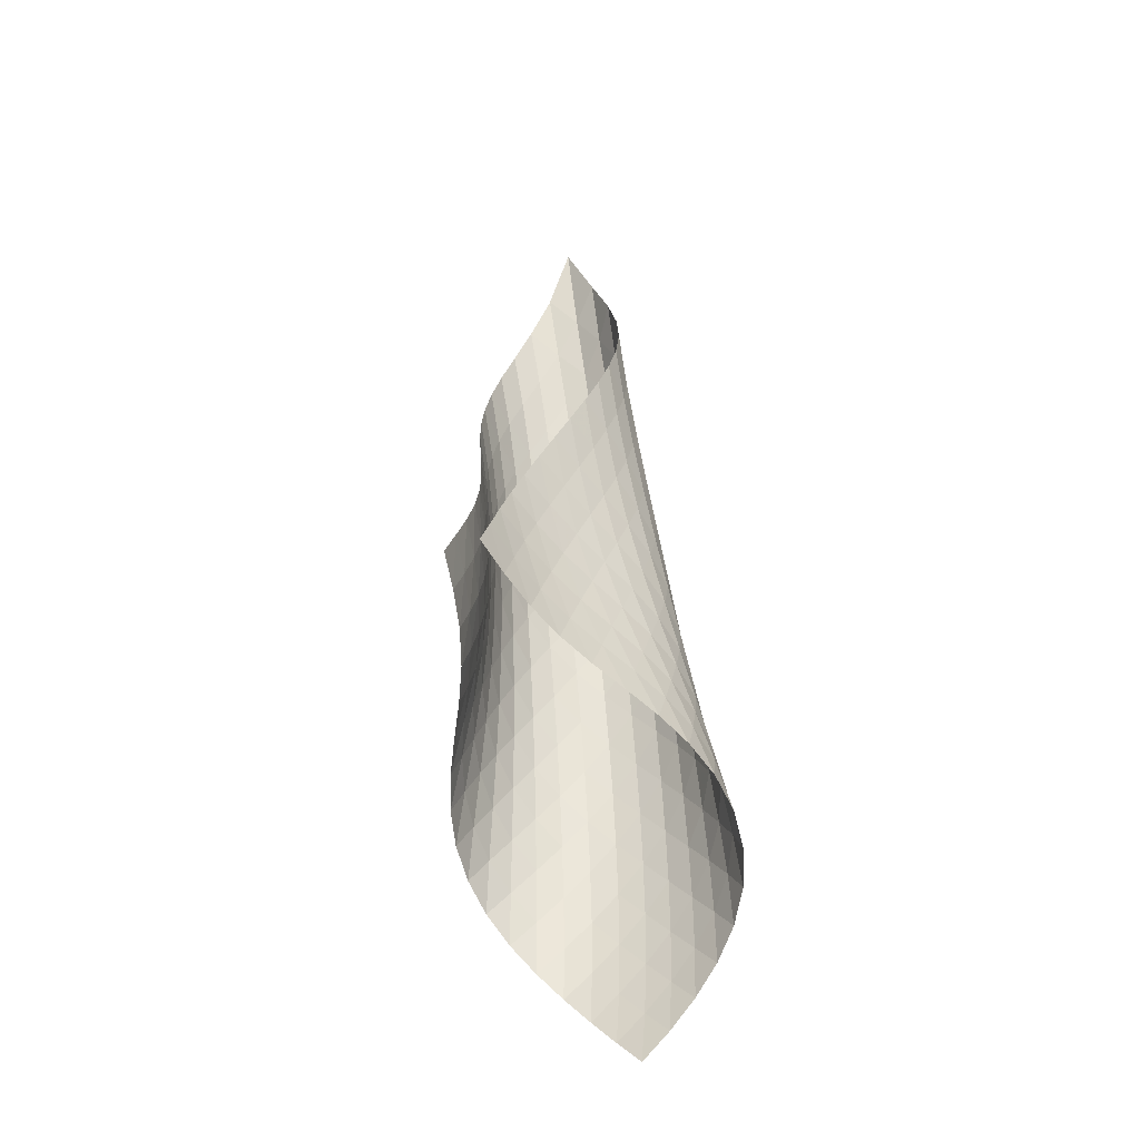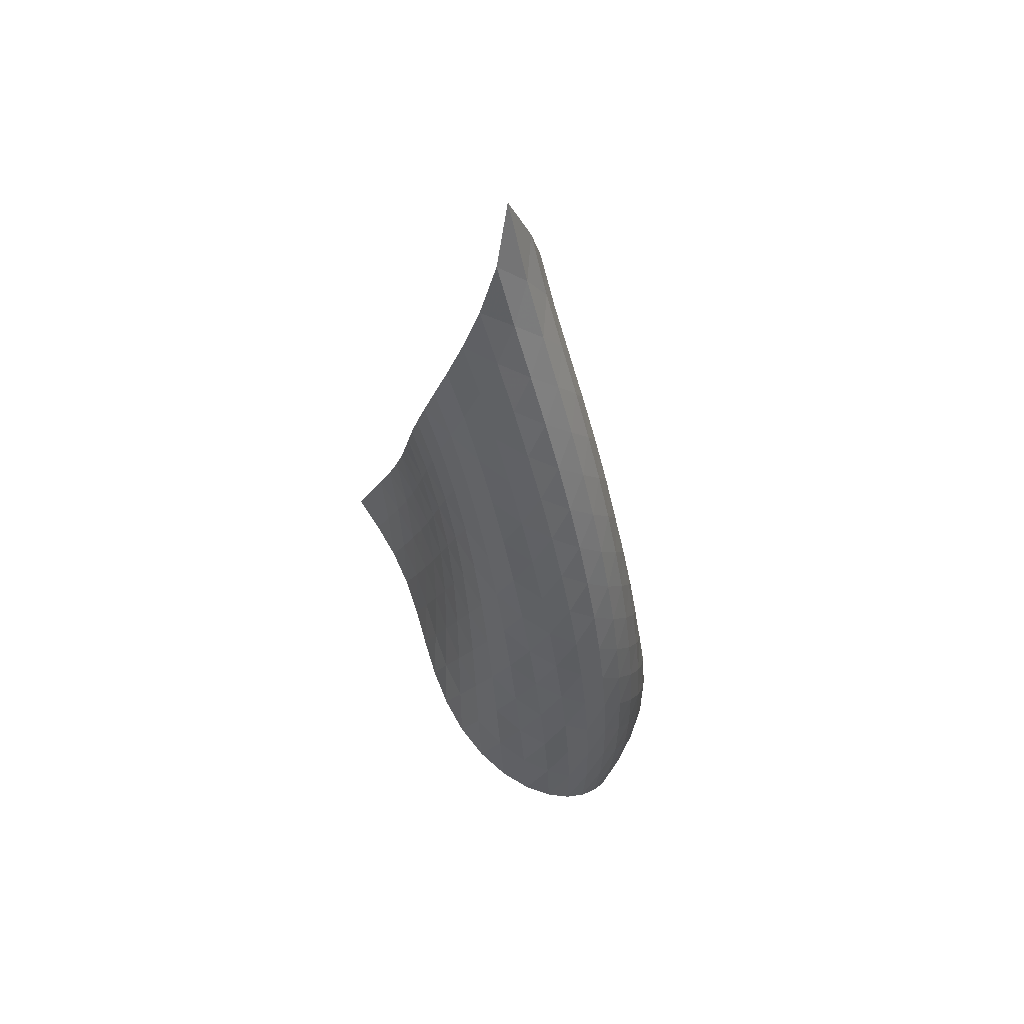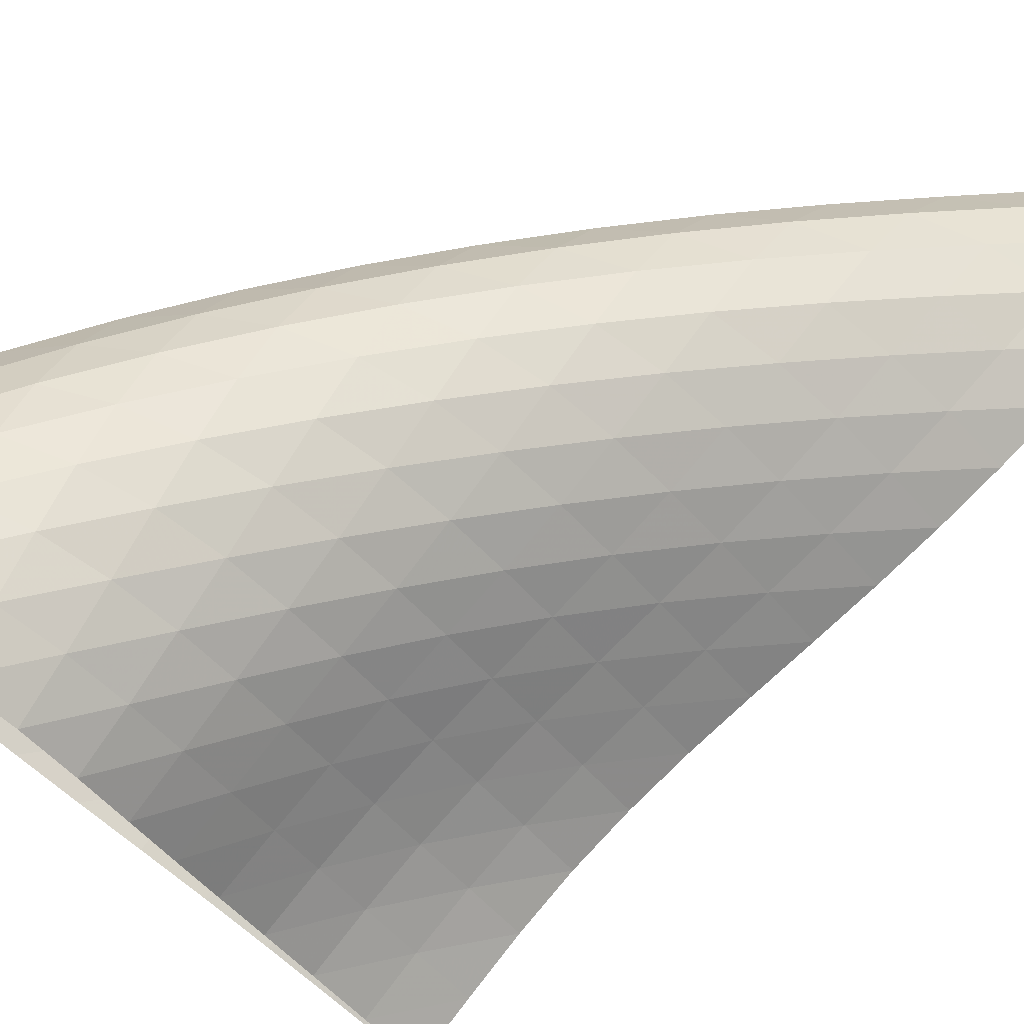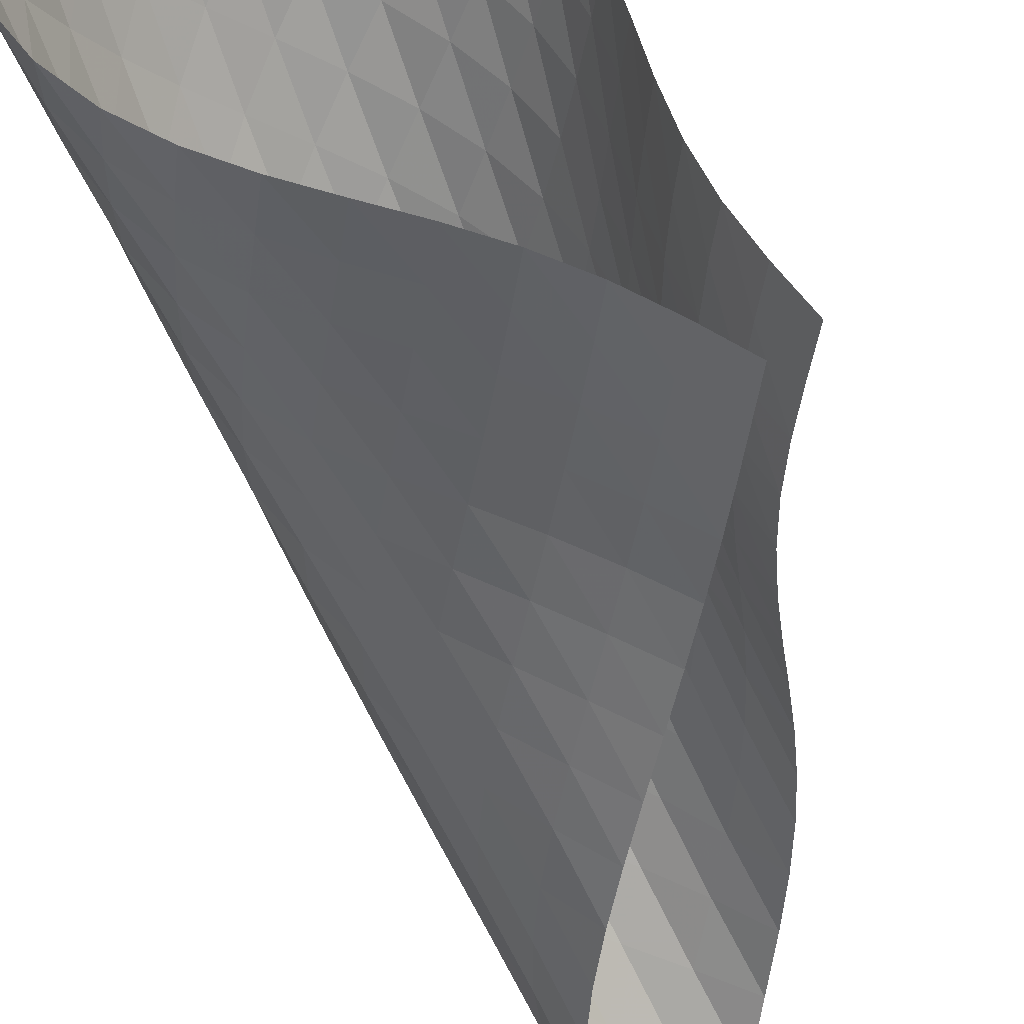
<metadata>
{"format":"obj","ext":"obj","renderer":"f3d","projection":"perspective","resolution":1024,"background":"white","views":[{"elev":-40.5,"azim":161.1,"up":"+Y"},{"elev":53.6,"azim":-97.6,"up":"+Y"},{"elev":53.6,"azim":61.9,"up":"+Z"},{"elev":-60.2,"azim":13.6,"up":"+Z"}]}
</metadata>
<code>
v -6.506 -0.06945 6.506
v -3.026 -13.04 3.566
v -3.566 -13.04 3.026
v -8.805 -20.14 8.805
v -3.835 -12.33 3.311
v -4.108 -11.62 3.585
v -4.4 -10.89 3.82
v -4.722 -10.16 3.996
v -5.068 -9.426 4.118
v -5.431 -8.689 4.203
v -5.8 -7.949 4.273
v -6.164 -7.201 4.355
v -6.51 -6.443 4.468
v -6.821 -5.668 4.627
v -7.08 -4.872 4.842
v -7.261 -4.05 5.117
v -7.338 -3.193 5.451
v -7.272 -2.289 5.829
v -7.015 -1.292 6.213
v -6.213 -1.292 7.015
v -5.829 -2.289 7.272
v -5.451 -3.193 7.338
v -5.117 -4.05 7.261
v -4.842 -4.872 7.08
v -4.627 -5.668 6.821
v -4.468 -6.443 6.51
v -4.355 -7.201 6.164
v -4.273 -7.949 5.8
v -4.203 -8.689 5.431
v -4.118 -9.426 5.068
v -3.996 -10.16 4.722
v -3.82 -10.89 4.4
v -3.585 -11.62 4.108
v -3.311 -12.33 3.835
v -3.4 -13.42 4.178
v -3.731 -13.8 4.814
v -3.983 -14.16 5.49
v -4.154 -14.51 6.199
v -4.285 -14.86 6.924
v -4.433 -15.2 7.646
v -4.651 -15.56 8.342
v -4.97 -15.94 8.98
v -5.397 -16.35 9.519
v -5.92 -16.81 9.911
v -6.497 -17.31 10.12
v -7.074 -17.85 10.13
v -7.606 -18.41 9.966
v -8.068 -18.99 9.666
v -8.464 -19.57 9.268
v -9.268 -19.57 8.464
v -9.666 -18.99 8.068
v -9.966 -18.41 7.606
v -10.13 -17.85 7.074
v -10.12 -17.31 6.497
v -9.911 -16.81 5.92
v -9.519 -16.35 5.397
v -8.98 -15.94 4.97
v -8.342 -15.56 4.651
v -7.646 -15.2 4.433
v -6.924 -14.86 4.285
v -6.199 -14.51 4.154
v -5.49 -14.16 3.983
v -4.814 -13.8 3.731
v -4.178 -13.42 3.4
v -6.853 -1.952 6.853
v -7.306 -2.75 6.532
v -7.55 -3.573 6.146
v -7.615 -4.395 5.764
v -7.539 -5.208 5.423
v -7.356 -6.005 5.138
v -7.096 -6.786 4.913
v -6.784 -7.551 4.745
v -6.441 -8.304 4.622
v -6.083 -9.049 4.526
v -5.723 -9.789 4.431
v -5.374 -10.53 4.314
v -5.042 -11.26 4.154
v -4.735 -11.99 3.941
v -4.45 -12.71 3.683
v -6.532 -2.75 7.306
v -7.156 -3.352 7.156
v -7.606 -4.052 6.837
v -7.851 -4.807 6.443
v -7.916 -5.585 6.048
v -7.836 -6.367 5.691
v -7.65 -7.143 5.393
v -7.387 -7.909 5.156
v -7.076 -8.665 4.975
v -6.738 -9.412 4.836
v -6.389 -10.15 4.716
v -6.043 -10.89 4.59
v -5.709 -11.63 4.435
v -5.393 -12.36 4.239
v -5.096 -13.08 4.001
v -6.146 -3.573 7.55
v -6.837 -4.052 7.606
v -7.451 -4.632 7.451
v -7.898 -5.297 7.125
v -8.147 -6.016 6.719
v -8.215 -6.765 6.306
v -8.138 -7.524 5.929
v -7.954 -8.281 5.61
v -7.695 -9.034 5.351
v -7.39 -9.779 5.147
v -7.062 -10.52 4.979
v -6.728 -11.26 4.824
v -6.399 -11.99 4.657
v -6.083 -12.72 4.464
v -5.781 -13.44 4.237
v -5.764 -4.395 7.615
v -6.443 -4.807 7.851
v -7.125 -5.297 7.898
v -7.727 -5.871 7.727
v -8.169 -6.517 7.391
v -8.422 -7.214 6.973
v -8.5 -7.94 6.542
v -8.435 -8.678 6.141
v -8.261 -9.418 5.794
v -8.015 -10.16 5.504
v -7.724 -10.89 5.262
v -7.413 -11.62 5.051
v -7.099 -12.35 4.849
v -6.79 -13.07 4.636
v -6.491 -13.8 4.404
v -5.423 -5.208 7.539
v -6.048 -5.585 7.916
v -6.719 -6.016 8.147
v -7.391 -6.517 8.169
v -7.98 -7.091 7.98
v -8.416 -7.727 7.633
v -8.676 -8.406 7.205
v -8.768 -9.112 6.757
v -8.721 -9.829 6.331
v -8.567 -10.55 5.95
v -8.342 -11.27 5.619
v -8.075 -11.99 5.329
v -7.788 -12.71 5.065
v -7.498 -13.43 4.808
v -7.21 -14.14 4.548
v -5.138 -6.005 7.356
v -5.691 -6.367 7.836
v -6.306 -6.765 8.215
v -6.973 -7.214 8.422
v -7.633 -7.727 8.416
v -8.208 -8.302 8.208
v -8.64 -8.93 7.852
v -8.906 -9.595 7.414
v -9.016 -10.28 6.95
v -8.992 -10.98 6.499
v -8.867 -11.68 6.082
v -8.673 -12.38 5.705
v -8.437 -13.09 5.362
v -8.181 -13.79 5.04
v -7.917 -14.5 4.73
v -4.913 -6.786 7.096
v -5.393 -7.143 7.65
v -5.929 -7.524 8.138
v -6.542 -7.94 8.5
v -7.205 -8.406 8.676
v -7.852 -8.93 8.64
v -8.413 -9.509 8.413
v -8.838 -10.13 8.047
v -9.112 -10.78 7.601
v -9.241 -11.45 7.122
v -9.247 -12.13 6.647
v -9.158 -12.81 6.194
v -9.002 -13.49 5.771
v -8.806 -14.18 5.374
v -8.584 -14.86 4.999
v -4.745 -7.551 6.784
v -5.156 -7.909 7.387
v -5.61 -8.281 7.954
v -6.141 -8.678 8.435
v -6.757 -9.112 8.768
v -7.414 -9.595 8.906
v -8.047 -10.13 8.838
v -8.592 -10.71 8.592
v -9.01 -11.33 8.216
v -9.291 -11.97 7.762
v -9.442 -12.62 7.271
v -9.483 -13.28 6.774
v -9.436 -13.94 6.289
v -9.328 -14.6 5.822
v -9.174 -15.26 5.379
v -4.622 -8.304 6.441
v -4.975 -8.665 7.076
v -5.351 -9.034 7.695
v -5.794 -9.418 8.261
v -6.331 -9.829 8.721
v -6.95 -10.28 9.016
v -7.601 -10.78 9.112
v -8.216 -11.33 9.01
v -8.744 -11.91 8.744
v -9.156 -12.52 8.358
v -9.445 -13.15 7.897
v -9.62 -13.78 7.396
v -9.699 -14.42 6.881
v -9.701 -15.06 6.369
v -9.64 -15.7 5.869
v -4.526 -9.049 6.083
v -4.836 -9.412 6.738
v -5.147 -9.779 7.39
v -5.504 -10.16 8.015
v -5.95 -10.55 8.567
v -6.499 -10.98 8.992
v -7.122 -11.45 9.241
v -7.762 -11.97 9.291
v -8.358 -12.52 9.156
v -8.869 -13.11 8.869
v -9.273 -13.72 8.472
v -9.571 -14.33 8.005
v -9.773 -14.95 7.497
v -9.893 -15.56 6.97
v -9.94 -16.18 6.439
v -4.431 -9.789 5.723
v -4.716 -10.15 6.389
v -4.979 -10.52 7.062
v -5.262 -10.89 7.724
v -5.619 -11.27 8.342
v -6.082 -11.68 8.867
v -6.647 -12.13 9.247
v -7.271 -12.62 9.442
v -7.897 -13.15 9.445
v -8.472 -13.72 9.273
v -8.964 -14.3 8.964
v -9.361 -14.9 8.556
v -9.668 -15.51 8.084
v -9.894 -16.11 7.573
v -10.05 -16.71 7.039
v -4.314 -10.53 5.374
v -4.59 -10.89 6.043
v -4.824 -11.26 6.728
v -5.051 -11.62 7.413
v -5.329 -11.99 8.075
v -5.705 -12.38 8.673
v -6.194 -12.81 9.158
v -6.774 -13.28 9.483
v -7.396 -13.78 9.62
v -8.005 -14.33 9.571
v -8.556 -14.9 9.361
v -9.027 -15.49 9.027
v -9.414 -16.08 8.607
v -9.724 -16.68 8.13
v -9.964 -17.27 7.615
v -4.154 -11.26 5.042
v -4.435 -11.63 5.709
v -4.657 -11.99 6.399
v -4.849 -12.35 7.099
v -5.065 -12.71 7.788
v -5.362 -13.09 8.437
v -5.771 -13.49 9.002
v -6.289 -13.94 9.436
v -6.881 -14.42 9.699
v -7.497 -14.95 9.773
v -8.084 -15.51 9.668
v -8.607 -16.08 9.414
v -9.052 -16.67 9.052
v -9.422 -17.26 8.616
v -9.726 -17.84 8.129
v -3.941 -11.99 4.735
v -4.239 -12.36 5.393
v -4.464 -12.72 6.083
v -4.636 -13.07 6.79
v -4.808 -13.43 7.498
v -5.04 -13.79 8.181
v -5.374 -14.18 8.806
v -5.822 -14.6 9.328
v -6.369 -15.06 9.701
v -6.97 -15.56 9.893
v -7.573 -16.11 9.894
v -8.13 -16.68 9.724
v -8.616 -17.26 9.422
v -9.028 -17.84 9.028
v -9.374 -18.42 8.57
v -3.683 -12.71 4.45
v -4.001 -13.08 5.096
v -4.237 -13.44 5.781
v -4.404 -13.8 6.491
v -4.548 -14.14 7.21
v -4.73 -14.5 7.917
v -4.999 -14.86 8.584
v -5.379 -15.26 9.174
v -5.869 -15.7 9.64
v -6.439 -16.18 9.94
v -7.039 -16.71 10.05
v -7.615 -17.27 9.964
v -8.129 -17.84 9.726
v -8.57 -18.42 9.374
v -8.944 -19 8.944
f 289 49 4
f 289 4 50
f 5 79 64
f 5 64 3
f 79 94 63
f 79 63 64
f 94 109 62
f 94 62 63
f 109 124 61
f 109 61 62
f 124 139 60
f 124 60 61
f 139 154 59
f 139 59 60
f 154 169 58
f 154 58 59
f 169 184 57
f 169 57 58
f 184 199 56
f 184 56 57
f 199 214 55
f 199 55 56
f 214 229 54
f 214 54 55
f 229 244 53
f 229 53 54
f 244 259 52
f 244 52 53
f 259 274 51
f 259 51 52
f 274 289 50
f 274 50 51
f 1 20 65
f 1 65 19
f 19 65 66
f 19 66 18
f 18 66 67
f 18 67 17
f 17 67 68
f 17 68 16
f 16 68 69
f 16 69 15
f 15 69 70
f 15 70 14
f 14 70 71
f 14 71 13
f 13 71 72
f 13 72 12
f 12 72 73
f 12 73 11
f 11 73 74
f 11 74 10
f 10 74 75
f 10 75 9
f 9 75 76
f 9 76 8
f 8 76 77
f 8 77 7
f 7 77 78
f 7 78 6
f 6 78 79
f 6 79 5
f 20 21 80
f 20 80 65
f 65 80 81
f 65 81 66
f 66 81 82
f 66 82 67
f 67 82 83
f 67 83 68
f 68 83 84
f 68 84 69
f 69 84 85
f 69 85 70
f 70 85 86
f 70 86 71
f 71 86 87
f 71 87 72
f 72 87 88
f 72 88 73
f 73 88 89
f 73 89 74
f 74 89 90
f 74 90 75
f 75 90 91
f 75 91 76
f 76 91 92
f 76 92 77
f 77 92 93
f 77 93 78
f 78 93 94
f 78 94 79
f 21 22 95
f 21 95 80
f 80 95 96
f 80 96 81
f 81 96 97
f 81 97 82
f 82 97 98
f 82 98 83
f 83 98 99
f 83 99 84
f 84 99 100
f 84 100 85
f 85 100 101
f 85 101 86
f 86 101 102
f 86 102 87
f 87 102 103
f 87 103 88
f 88 103 104
f 88 104 89
f 89 104 105
f 89 105 90
f 90 105 106
f 90 106 91
f 91 106 107
f 91 107 92
f 92 107 108
f 92 108 93
f 93 108 109
f 93 109 94
f 22 23 110
f 22 110 95
f 95 110 111
f 95 111 96
f 96 111 112
f 96 112 97
f 97 112 113
f 97 113 98
f 98 113 114
f 98 114 99
f 99 114 115
f 99 115 100
f 100 115 116
f 100 116 101
f 101 116 117
f 101 117 102
f 102 117 118
f 102 118 103
f 103 118 119
f 103 119 104
f 104 119 120
f 104 120 105
f 105 120 121
f 105 121 106
f 106 121 122
f 106 122 107
f 107 122 123
f 107 123 108
f 108 123 124
f 108 124 109
f 23 24 125
f 23 125 110
f 110 125 126
f 110 126 111
f 111 126 127
f 111 127 112
f 112 127 128
f 112 128 113
f 113 128 129
f 113 129 114
f 114 129 130
f 114 130 115
f 115 130 131
f 115 131 116
f 116 131 132
f 116 132 117
f 117 132 133
f 117 133 118
f 118 133 134
f 118 134 119
f 119 134 135
f 119 135 120
f 120 135 136
f 120 136 121
f 121 136 137
f 121 137 122
f 122 137 138
f 122 138 123
f 123 138 139
f 123 139 124
f 24 25 140
f 24 140 125
f 125 140 141
f 125 141 126
f 126 141 142
f 126 142 127
f 127 142 143
f 127 143 128
f 128 143 144
f 128 144 129
f 129 144 145
f 129 145 130
f 130 145 146
f 130 146 131
f 131 146 147
f 131 147 132
f 132 147 148
f 132 148 133
f 133 148 149
f 133 149 134
f 134 149 150
f 134 150 135
f 135 150 151
f 135 151 136
f 136 151 152
f 136 152 137
f 137 152 153
f 137 153 138
f 138 153 154
f 138 154 139
f 25 26 155
f 25 155 140
f 140 155 156
f 140 156 141
f 141 156 157
f 141 157 142
f 142 157 158
f 142 158 143
f 143 158 159
f 143 159 144
f 144 159 160
f 144 160 145
f 145 160 161
f 145 161 146
f 146 161 162
f 146 162 147
f 147 162 163
f 147 163 148
f 148 163 164
f 148 164 149
f 149 164 165
f 149 165 150
f 150 165 166
f 150 166 151
f 151 166 167
f 151 167 152
f 152 167 168
f 152 168 153
f 153 168 169
f 153 169 154
f 26 27 170
f 26 170 155
f 155 170 171
f 155 171 156
f 156 171 172
f 156 172 157
f 157 172 173
f 157 173 158
f 158 173 174
f 158 174 159
f 159 174 175
f 159 175 160
f 160 175 176
f 160 176 161
f 161 176 177
f 161 177 162
f 162 177 178
f 162 178 163
f 163 178 179
f 163 179 164
f 164 179 180
f 164 180 165
f 165 180 181
f 165 181 166
f 166 181 182
f 166 182 167
f 167 182 183
f 167 183 168
f 168 183 184
f 168 184 169
f 27 28 185
f 27 185 170
f 170 185 186
f 170 186 171
f 171 186 187
f 171 187 172
f 172 187 188
f 172 188 173
f 173 188 189
f 173 189 174
f 174 189 190
f 174 190 175
f 175 190 191
f 175 191 176
f 176 191 192
f 176 192 177
f 177 192 193
f 177 193 178
f 178 193 194
f 178 194 179
f 179 194 195
f 179 195 180
f 180 195 196
f 180 196 181
f 181 196 197
f 181 197 182
f 182 197 198
f 182 198 183
f 183 198 199
f 183 199 184
f 28 29 200
f 28 200 185
f 185 200 201
f 185 201 186
f 186 201 202
f 186 202 187
f 187 202 203
f 187 203 188
f 188 203 204
f 188 204 189
f 189 204 205
f 189 205 190
f 190 205 206
f 190 206 191
f 191 206 207
f 191 207 192
f 192 207 208
f 192 208 193
f 193 208 209
f 193 209 194
f 194 209 210
f 194 210 195
f 195 210 211
f 195 211 196
f 196 211 212
f 196 212 197
f 197 212 213
f 197 213 198
f 198 213 214
f 198 214 199
f 29 30 215
f 29 215 200
f 200 215 216
f 200 216 201
f 201 216 217
f 201 217 202
f 202 217 218
f 202 218 203
f 203 218 219
f 203 219 204
f 204 219 220
f 204 220 205
f 205 220 221
f 205 221 206
f 206 221 222
f 206 222 207
f 207 222 223
f 207 223 208
f 208 223 224
f 208 224 209
f 209 224 225
f 209 225 210
f 210 225 226
f 210 226 211
f 211 226 227
f 211 227 212
f 212 227 228
f 212 228 213
f 213 228 229
f 213 229 214
f 30 31 230
f 30 230 215
f 215 230 231
f 215 231 216
f 216 231 232
f 216 232 217
f 217 232 233
f 217 233 218
f 218 233 234
f 218 234 219
f 219 234 235
f 219 235 220
f 220 235 236
f 220 236 221
f 221 236 237
f 221 237 222
f 222 237 238
f 222 238 223
f 223 238 239
f 223 239 224
f 224 239 240
f 224 240 225
f 225 240 241
f 225 241 226
f 226 241 242
f 226 242 227
f 227 242 243
f 227 243 228
f 228 243 244
f 228 244 229
f 31 32 245
f 31 245 230
f 230 245 246
f 230 246 231
f 231 246 247
f 231 247 232
f 232 247 248
f 232 248 233
f 233 248 249
f 233 249 234
f 234 249 250
f 234 250 235
f 235 250 251
f 235 251 236
f 236 251 252
f 236 252 237
f 237 252 253
f 237 253 238
f 238 253 254
f 238 254 239
f 239 254 255
f 239 255 240
f 240 255 256
f 240 256 241
f 241 256 257
f 241 257 242
f 242 257 258
f 242 258 243
f 243 258 259
f 243 259 244
f 32 33 260
f 32 260 245
f 245 260 261
f 245 261 246
f 246 261 262
f 246 262 247
f 247 262 263
f 247 263 248
f 248 263 264
f 248 264 249
f 249 264 265
f 249 265 250
f 250 265 266
f 250 266 251
f 251 266 267
f 251 267 252
f 252 267 268
f 252 268 253
f 253 268 269
f 253 269 254
f 254 269 270
f 254 270 255
f 255 270 271
f 255 271 256
f 256 271 272
f 256 272 257
f 257 272 273
f 257 273 258
f 258 273 274
f 258 274 259
f 33 34 275
f 33 275 260
f 260 275 276
f 260 276 261
f 261 276 277
f 261 277 262
f 262 277 278
f 262 278 263
f 263 278 279
f 263 279 264
f 264 279 280
f 264 280 265
f 265 280 281
f 265 281 266
f 266 281 282
f 266 282 267
f 267 282 283
f 267 283 268
f 268 283 284
f 268 284 269
f 269 284 285
f 269 285 270
f 270 285 286
f 270 286 271
f 271 286 287
f 271 287 272
f 272 287 288
f 272 288 273
f 273 288 289
f 273 289 274
f 34 2 35
f 34 35 275
f 275 35 36
f 275 36 276
f 276 36 37
f 276 37 277
f 277 37 38
f 277 38 278
f 278 38 39
f 278 39 279
f 279 39 40
f 279 40 280
f 280 40 41
f 280 41 281
f 281 41 42
f 281 42 282
f 282 42 43
f 282 43 283
f 283 43 44
f 283 44 284
f 284 44 45
f 284 45 285
f 285 45 46
f 285 46 286
f 286 46 47
f 286 47 287
f 287 47 48
f 287 48 288
f 288 48 49
f 288 49 289

</code>
